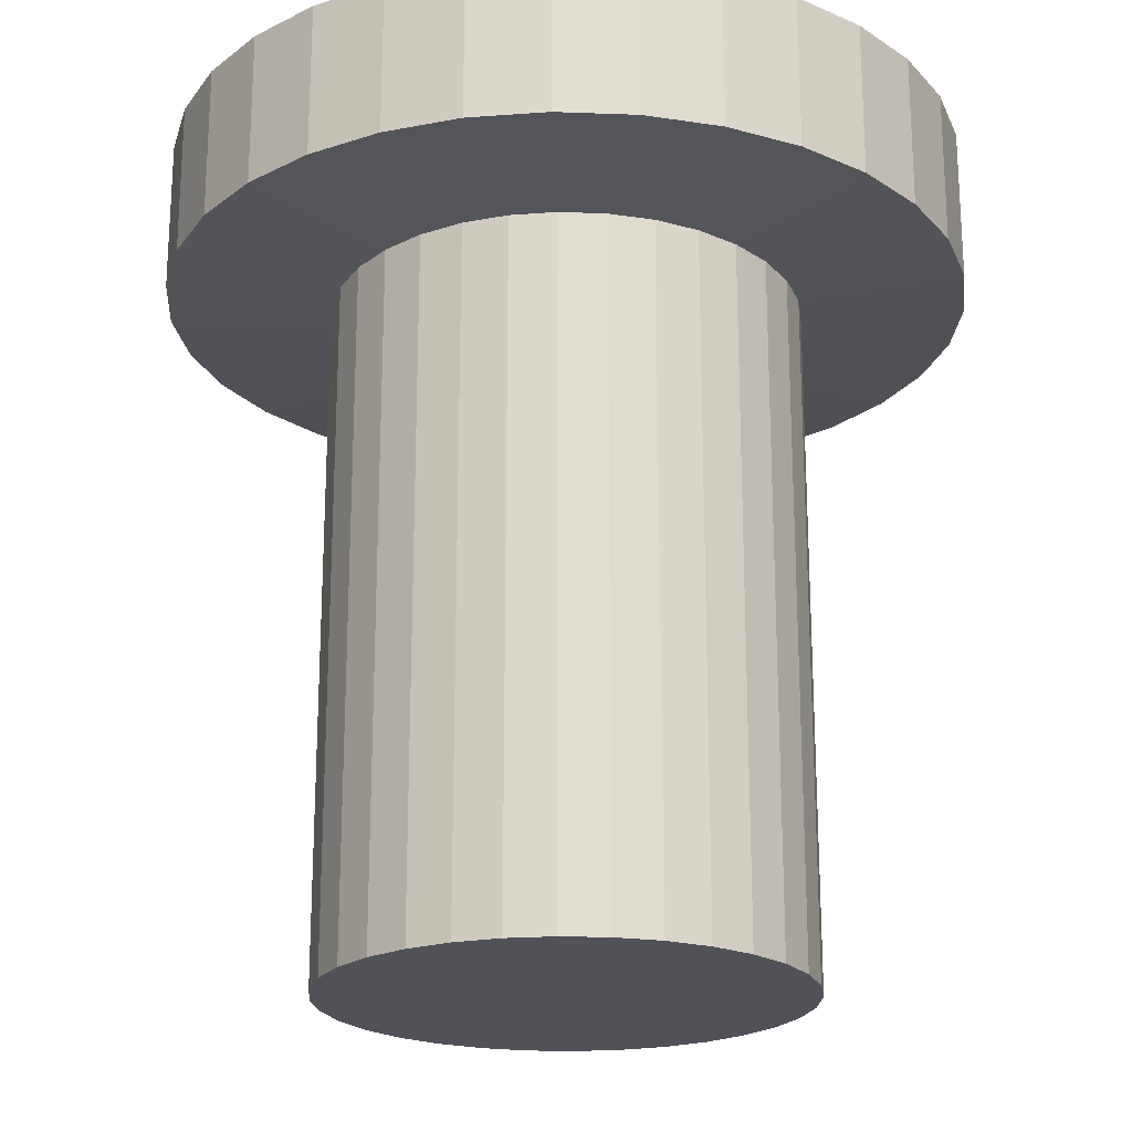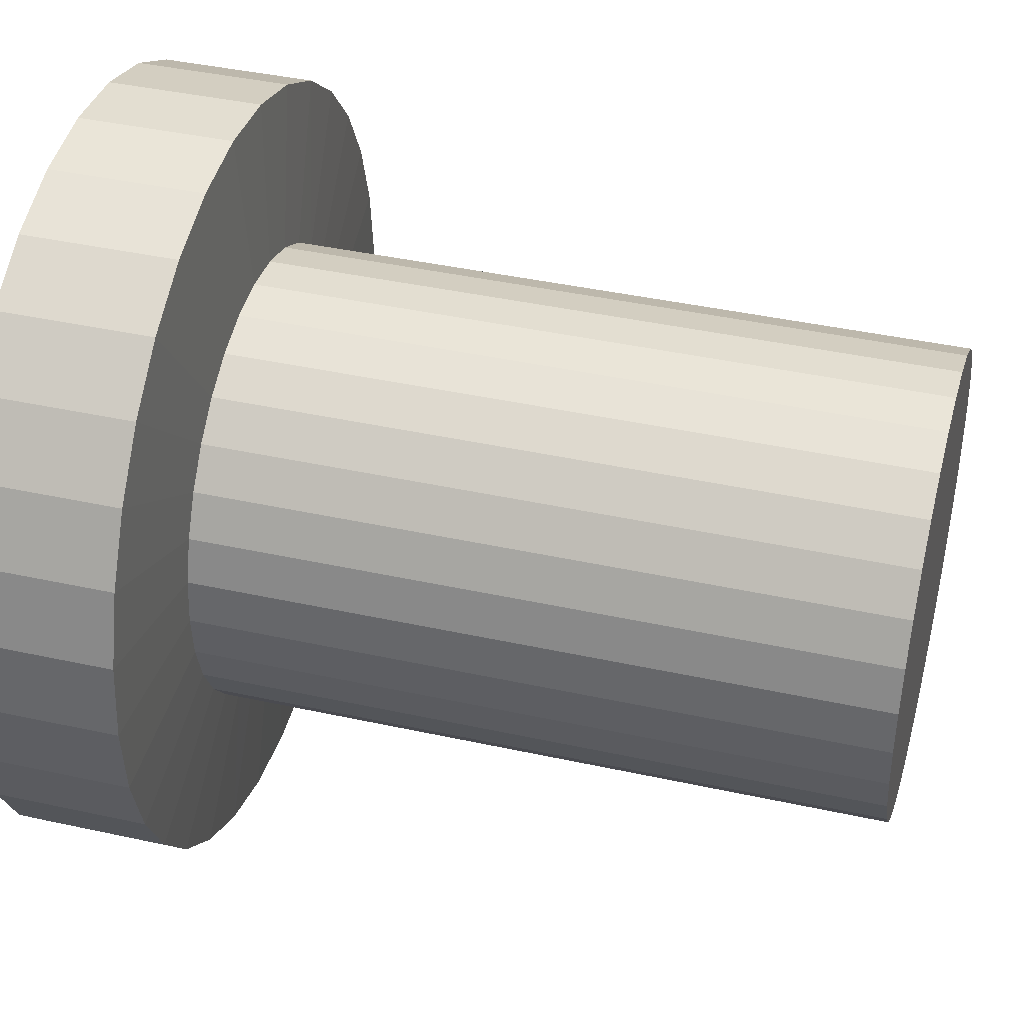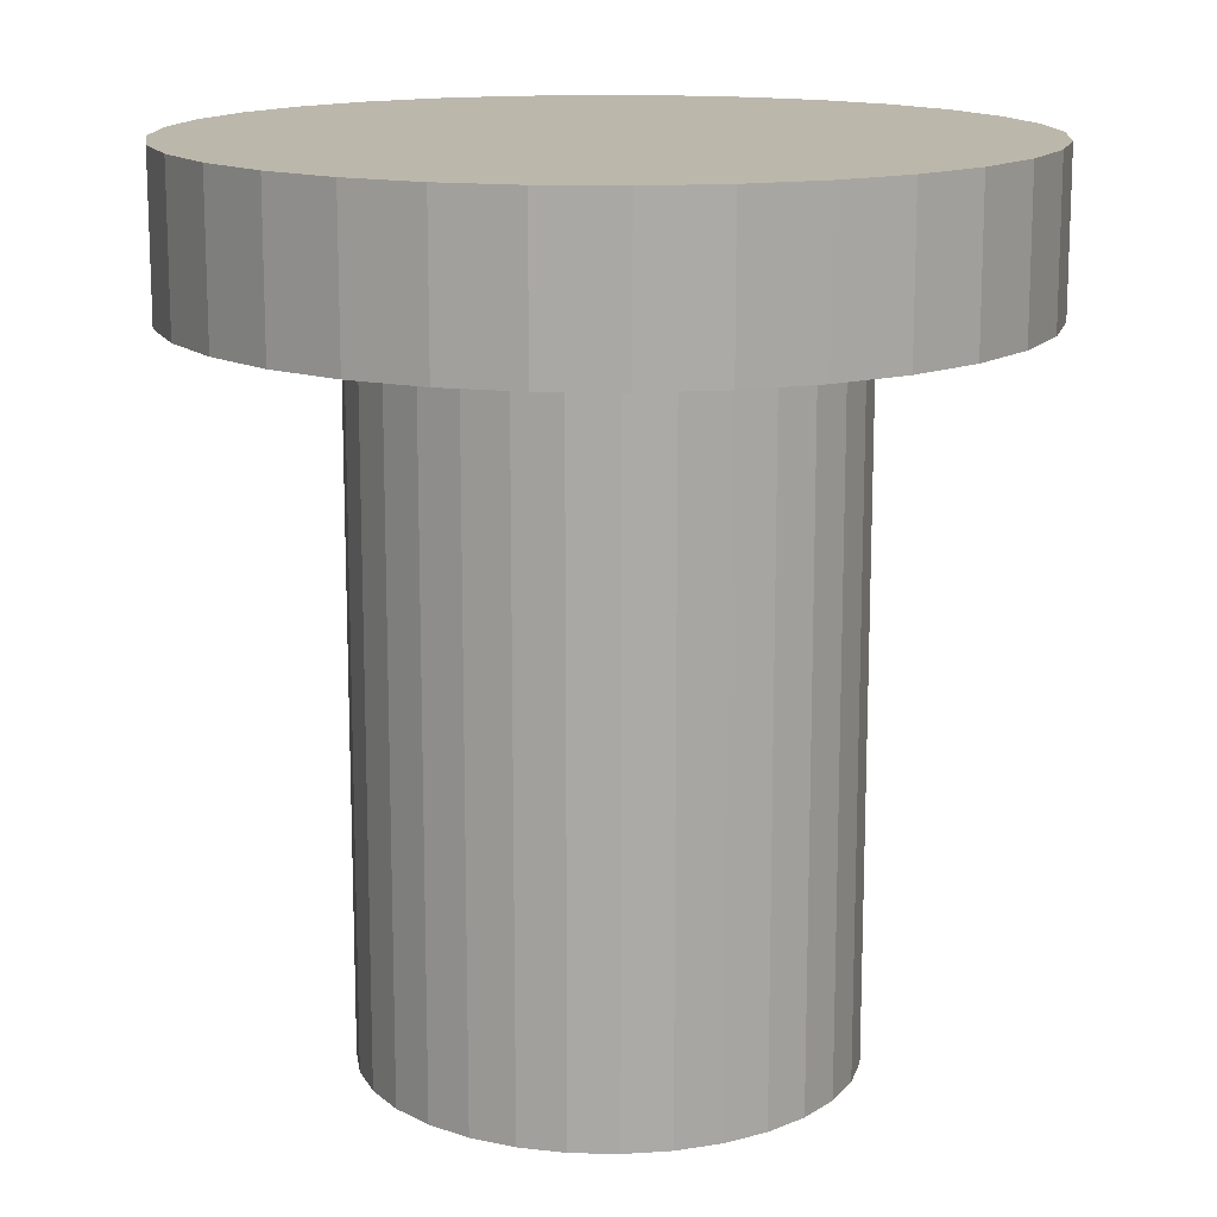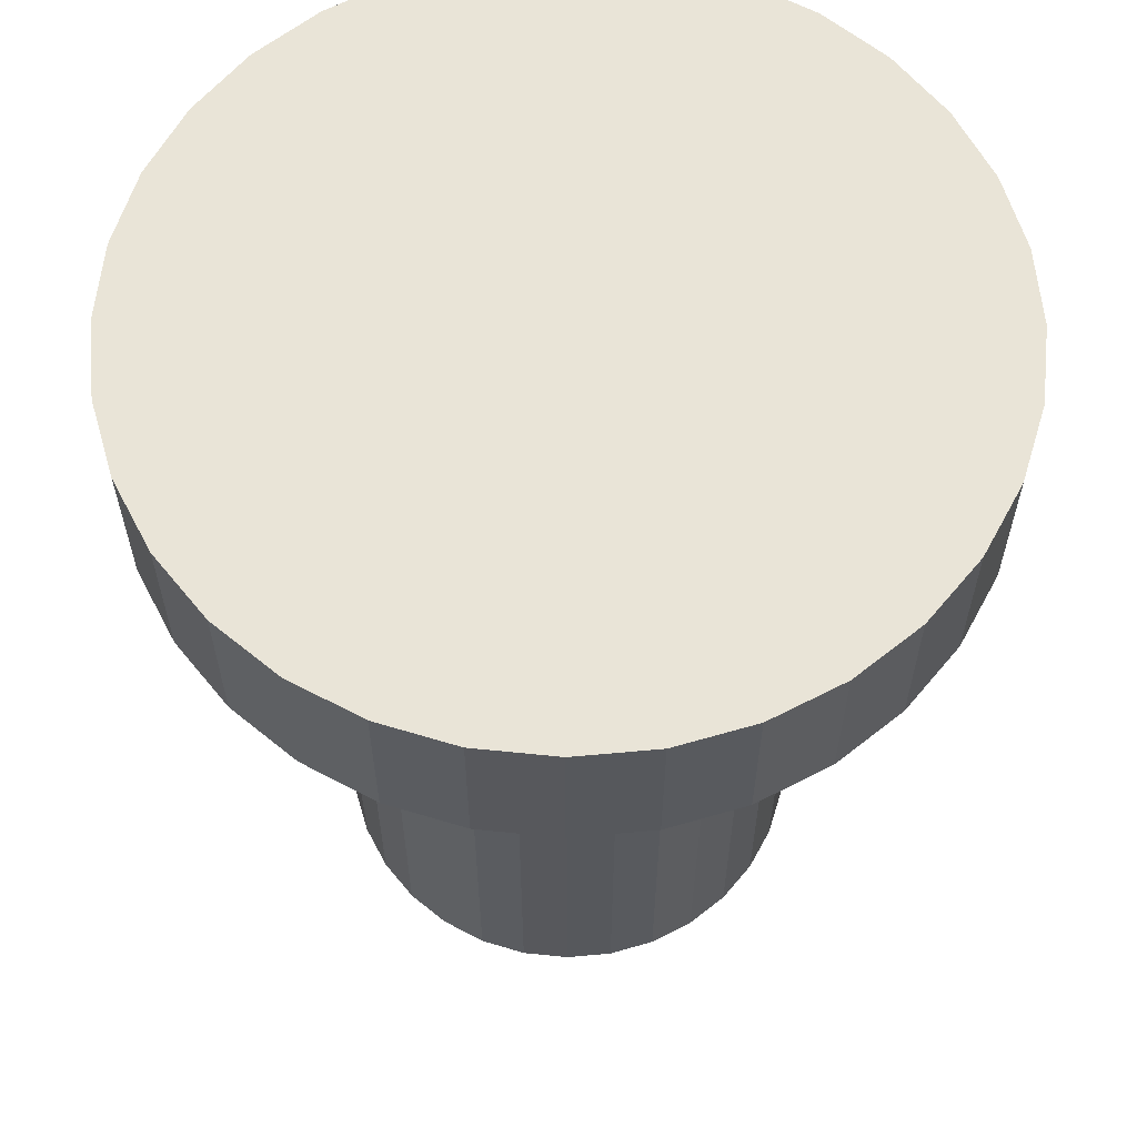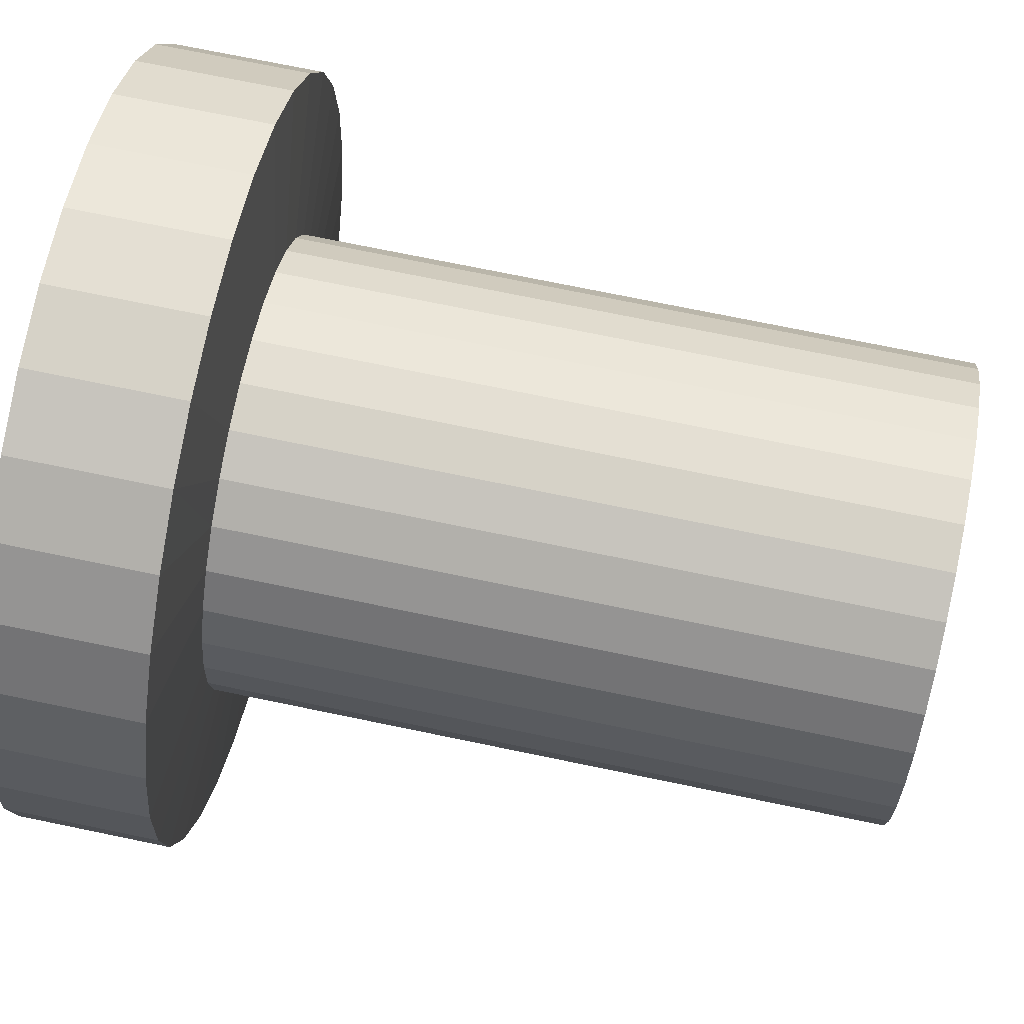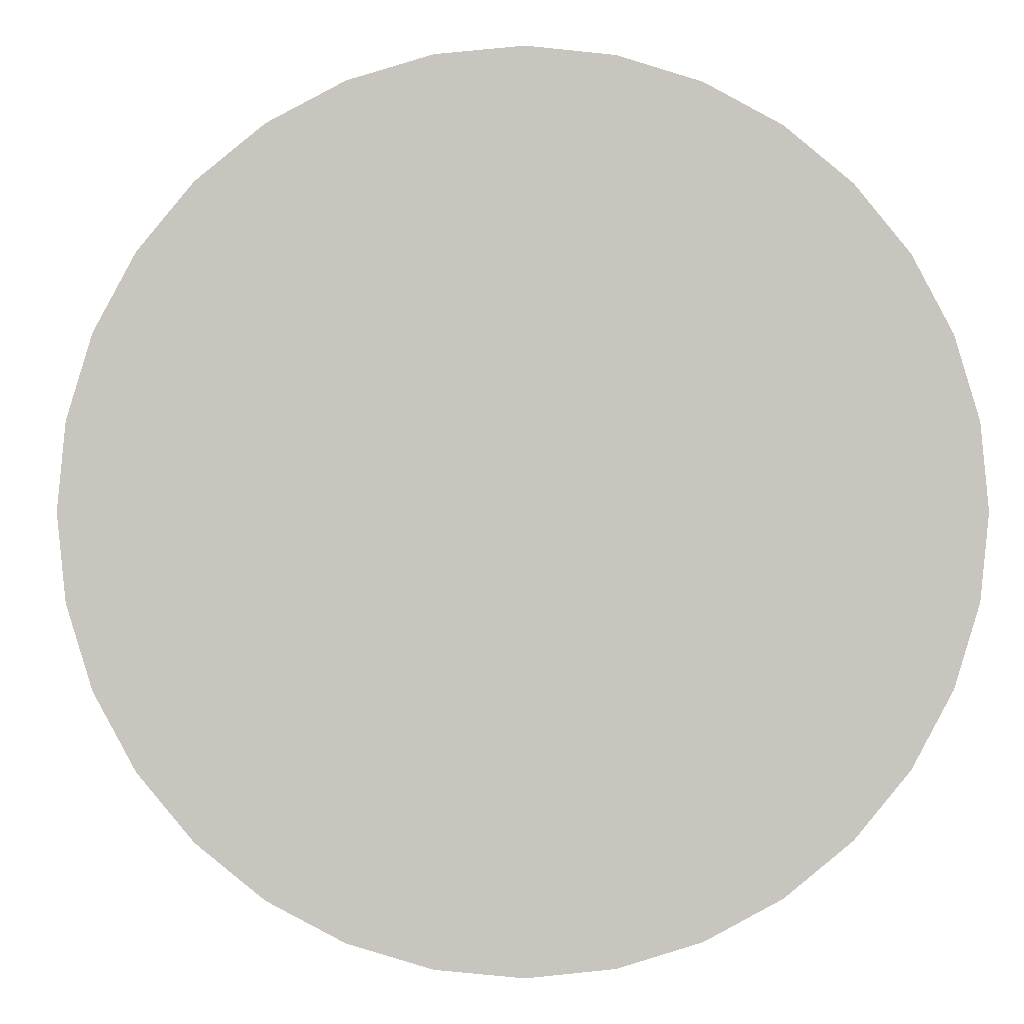
<metadata>
{"format":"obj","ext":"obj","renderer":"f3d","projection":"perspective","resolution":1024,"background":"white","views":[{"elev":-21.4,"azim":58.1,"up":"+Y"},{"elev":41.0,"azim":-75.0,"up":"+Z"},{"elev":14.4,"azim":64.9,"up":"+Y"},{"elev":61.2,"azim":-145.9,"up":"+Y"},{"elev":72.6,"azim":-78.3,"up":"+Z"},{"elev":0.0,"azim":178.5,"up":"+Z"}]}
</metadata>
<code>
o Pipe.129
v -1435 3457 3579
v -1438 3457 3579
v -1440 3457 3580
v -1442 3457 3581
v -1445 3457 3583
v -1446 3457 3585
v -1447 3457 3587
v -1448 3457 3590
v -1448 3457 3592
v -1448 3457 3595
v -1447 3457 3597
v -1446 3457 3600
v -1445 3457 3602
v -1442 3457 3603
v -1440 3457 3605
v -1438 3457 3605
v -1435 3457 3606
v -1432 3457 3605
v -1430 3457 3605
v -1428 3457 3603
v -1426 3457 3602
v -1424 3457 3600
v -1423 3457 3597
v -1422 3457 3595
v -1422 3457 3592
v -1422 3457 3590
v -1423 3457 3587
v -1424 3457 3585
v -1426 3457 3583
v -1428 3457 3581
v -1430 3457 3580
v -1432 3457 3579
v -1438 3457 3579
v -1435 3457 3579
v -1440 3457 3580
v -1442 3457 3581
v -1445 3457 3583
v -1446 3457 3585
v -1447 3457 3587
v -1448 3457 3590
v -1448 3457 3592
v -1448 3457 3595
v -1447 3457 3597
v -1446 3457 3600
v -1445 3457 3602
v -1442 3457 3603
v -1440 3457 3605
v -1438 3457 3605
v -1435 3457 3606
v -1432 3457 3605
v -1430 3457 3605
v -1428 3457 3603
v -1426 3457 3602
v -1424 3457 3600
v -1423 3457 3597
v -1422 3457 3595
v -1422 3457 3592
v -1422 3457 3590
v -1423 3457 3587
v -1424 3457 3585
v -1426 3457 3583
v -1428 3457 3581
v -1430 3457 3580
v -1432 3457 3579
v -1438 3496 3579
v -1435 3496 3579
v -1440 3496 3580
v -1442 3496 3581
v -1445 3496 3583
v -1446 3496 3585
v -1447 3496 3587
v -1448 3496 3590
v -1448 3496 3592
v -1448 3496 3595
v -1447 3496 3597
v -1446 3496 3600
v -1445 3496 3602
v -1442 3496 3603
v -1440 3496 3605
v -1438 3496 3605
v -1435 3496 3606
v -1432 3496 3605
v -1430 3496 3605
v -1428 3496 3603
v -1426 3496 3602
v -1424 3496 3600
v -1423 3496 3597
v -1422 3496 3595
v -1422 3496 3592
v -1422 3496 3590
v -1423 3496 3587
v -1424 3496 3585
v -1426 3496 3583
v -1428 3496 3581
v -1430 3496 3580
v -1432 3496 3579
v -1439 3497 3570
v -1435 3497 3570
v -1444 3497 3571
v -1448 3497 3573
v -1451 3497 3576
v -1454 3497 3580
v -1456 3497 3584
v -1457 3497 3588
v -1458 3497 3592
v -1457 3497 3597
v -1456 3497 3601
v -1454 3497 3605
v -1451 3497 3608
v -1448 3497 3611
v -1444 3497 3613
v -1439 3497 3615
v -1435 3497 3615
v -1431 3497 3615
v -1426 3497 3613
v -1422 3497 3611
v -1419 3497 3608
v -1416 3497 3605
v -1414 3497 3601
v -1413 3497 3597
v -1412 3497 3592
v -1413 3497 3588
v -1414 3497 3584
v -1416 3497 3580
v -1419 3497 3576
v -1422 3497 3573
v -1426 3497 3571
v -1431 3497 3570
v -1439 3505 3570
v -1435 3505 3570
v -1444 3505 3571
v -1448 3505 3573
v -1451 3505 3576
v -1454 3505 3580
v -1456 3505 3584
v -1457 3505 3588
v -1458 3505 3592
v -1457 3505 3597
v -1456 3505 3601
v -1454 3505 3605
v -1451 3505 3608
v -1448 3505 3611
v -1444 3505 3613
v -1439 3505 3615
v -1435 3505 3615
v -1431 3505 3615
v -1426 3505 3613
v -1422 3505 3611
v -1419 3505 3608
v -1416 3505 3605
v -1414 3505 3601
v -1413 3505 3597
v -1412 3505 3592
v -1413 3505 3588
v -1414 3505 3584
v -1416 3505 3580
v -1419 3505 3576
v -1422 3505 3573
v -1426 3505 3571
v -1431 3505 3570
f 19 11 3
f 40 71 39
f 26 59 58
f 13 46 45
f 27 60 59
f 14 47 46
f 1 33 34
f 28 61 60
f 15 48 47
f 2 35 33
f 29 62 61
f 16 49 48
f 3 36 35
f 30 63 62
f 17 50 49
f 4 37 36
f 31 64 63
f 18 51 50
f 5 38 37
f 32 34 64
f 19 52 51
f 6 39 38
f 20 53 52
f 7 40 39
f 21 54 53
f 8 41 40
f 22 55 54
f 9 42 41
f 23 56 55
f 10 43 42
f 24 57 56
f 11 44 43
f 25 58 57
f 12 45 44
f 75 106 74
f 54 85 53
f 41 72 40
f 55 86 54
f 42 73 41
f 56 87 55
f 43 74 42
f 57 88 56
f 44 75 43
f 58 89 57
f 45 76 44
f 59 90 58
f 46 77 45
f 60 91 59
f 47 78 46
f 33 66 34
f 61 92 60
f 48 79 47
f 35 65 33
f 62 93 61
f 49 80 48
f 36 67 35
f 63 94 62
f 50 81 49
f 37 68 36
f 64 95 63
f 51 82 50
f 38 69 37
f 34 96 64
f 52 83 51
f 39 70 38
f 53 84 52
f 114 145 113
f 89 120 88
f 75 108 107
f 90 121 89
f 76 109 108
f 91 122 90
f 78 109 77
f 91 124 123
f 78 111 110
f 66 97 98
f 93 124 92
f 79 112 111
f 67 97 65
f 93 126 125
f 81 112 80
f 68 99 67
f 94 127 126
f 81 114 113
f 68 101 100
f 95 128 127
f 82 115 114
f 69 102 101
f 66 128 96
f 83 116 115
f 70 103 102
f 85 116 84
f 71 104 103
f 86 117 85
f 72 105 104
f 87 118 86
f 73 106 105
f 88 119 87
f 145 153 130
f 101 132 100
f 128 159 127
f 115 146 114
f 102 133 101
f 98 160 128
f 116 147 115
f 103 134 102
f 117 148 116
f 104 135 103
f 118 149 117
f 105 136 104
f 119 150 118
f 106 137 105
f 120 151 119
f 107 138 106
f 121 152 120
f 108 139 107
f 122 153 121
f 109 140 108
f 123 154 122
f 110 141 109
f 124 155 123
f 111 142 110
f 97 130 98
f 125 156 124
f 112 143 111
f 99 129 97
f 126 157 125
f 113 144 112
f 100 131 99
f 127 158 126
f 3 2 1
f 1 32 31
f 31 30 29
f 29 28 27
f 27 26 25
f 25 24 23
f 23 22 21
f 21 20 19
f 19 18 17
f 17 16 15
f 15 14 13
f 13 12 11
f 11 10 9
f 9 8 7
f 7 6 5
f 5 4 3
f 3 1 31
f 31 29 27
f 27 25 23
f 23 21 19
f 19 17 15
f 15 13 11
f 11 9 7
f 7 5 3
f 3 31 27
f 27 23 19
f 19 15 11
f 11 7 3
f 3 27 19
f 40 72 71
f 26 27 59
f 13 14 46
f 27 28 60
f 14 15 47
f 1 2 33
f 28 29 61
f 15 16 48
f 2 3 35
f 29 30 62
f 16 17 49
f 3 4 36
f 30 31 63
f 17 18 50
f 4 5 37
f 31 32 64
f 18 19 51
f 5 6 38
f 32 1 34
f 19 20 52
f 6 7 39
f 20 21 53
f 7 8 40
f 21 22 54
f 8 9 41
f 22 23 55
f 9 10 42
f 23 24 56
f 10 11 43
f 24 25 57
f 11 12 44
f 25 26 58
f 12 13 45
f 75 107 106
f 54 86 85
f 41 73 72
f 55 87 86
f 42 74 73
f 56 88 87
f 43 75 74
f 57 89 88
f 44 76 75
f 58 90 89
f 45 77 76
f 59 91 90
f 46 78 77
f 60 92 91
f 47 79 78
f 33 65 66
f 61 93 92
f 48 80 79
f 35 67 65
f 62 94 93
f 49 81 80
f 36 68 67
f 63 95 94
f 50 82 81
f 37 69 68
f 64 96 95
f 51 83 82
f 38 70 69
f 34 66 96
f 52 84 83
f 39 71 70
f 53 85 84
f 114 146 145
f 89 121 120
f 75 76 108
f 90 122 121
f 76 77 109
f 91 123 122
f 78 110 109
f 91 92 124
f 78 79 111
f 66 65 97
f 93 125 124
f 79 80 112
f 67 99 97
f 93 94 126
f 81 113 112
f 68 100 99
f 94 95 127
f 81 82 114
f 68 69 101
f 95 96 128
f 82 83 115
f 69 70 102
f 66 98 128
f 83 84 116
f 70 71 103
f 85 117 116
f 71 72 104
f 86 118 117
f 72 73 105
f 87 119 118
f 73 74 106
f 88 120 119
f 130 129 131
f 131 132 133
f 133 134 135
f 135 136 137
f 137 138 139
f 139 140 141
f 141 142 143
f 143 144 145
f 145 146 147
f 147 148 149
f 149 150 151
f 151 152 153
f 153 154 155
f 155 156 157
f 157 158 159
f 159 160 130
f 130 131 133
f 133 135 137
f 137 139 141
f 141 143 145
f 145 147 149
f 149 151 153
f 153 155 157
f 157 159 130
f 130 133 137
f 137 141 145
f 145 149 153
f 153 157 130
f 130 137 145
f 101 133 132
f 128 160 159
f 115 147 146
f 102 134 133
f 98 130 160
f 116 148 147
f 103 135 134
f 117 149 148
f 104 136 135
f 118 150 149
f 105 137 136
f 119 151 150
f 106 138 137
f 120 152 151
f 107 139 138
f 121 153 152
f 108 140 139
f 122 154 153
f 109 141 140
f 123 155 154
f 110 142 141
f 124 156 155
f 111 143 142
f 97 129 130
f 125 157 156
f 112 144 143
f 99 131 129
f 126 158 157
f 113 145 144
f 100 132 131
f 127 159 158

</code>
